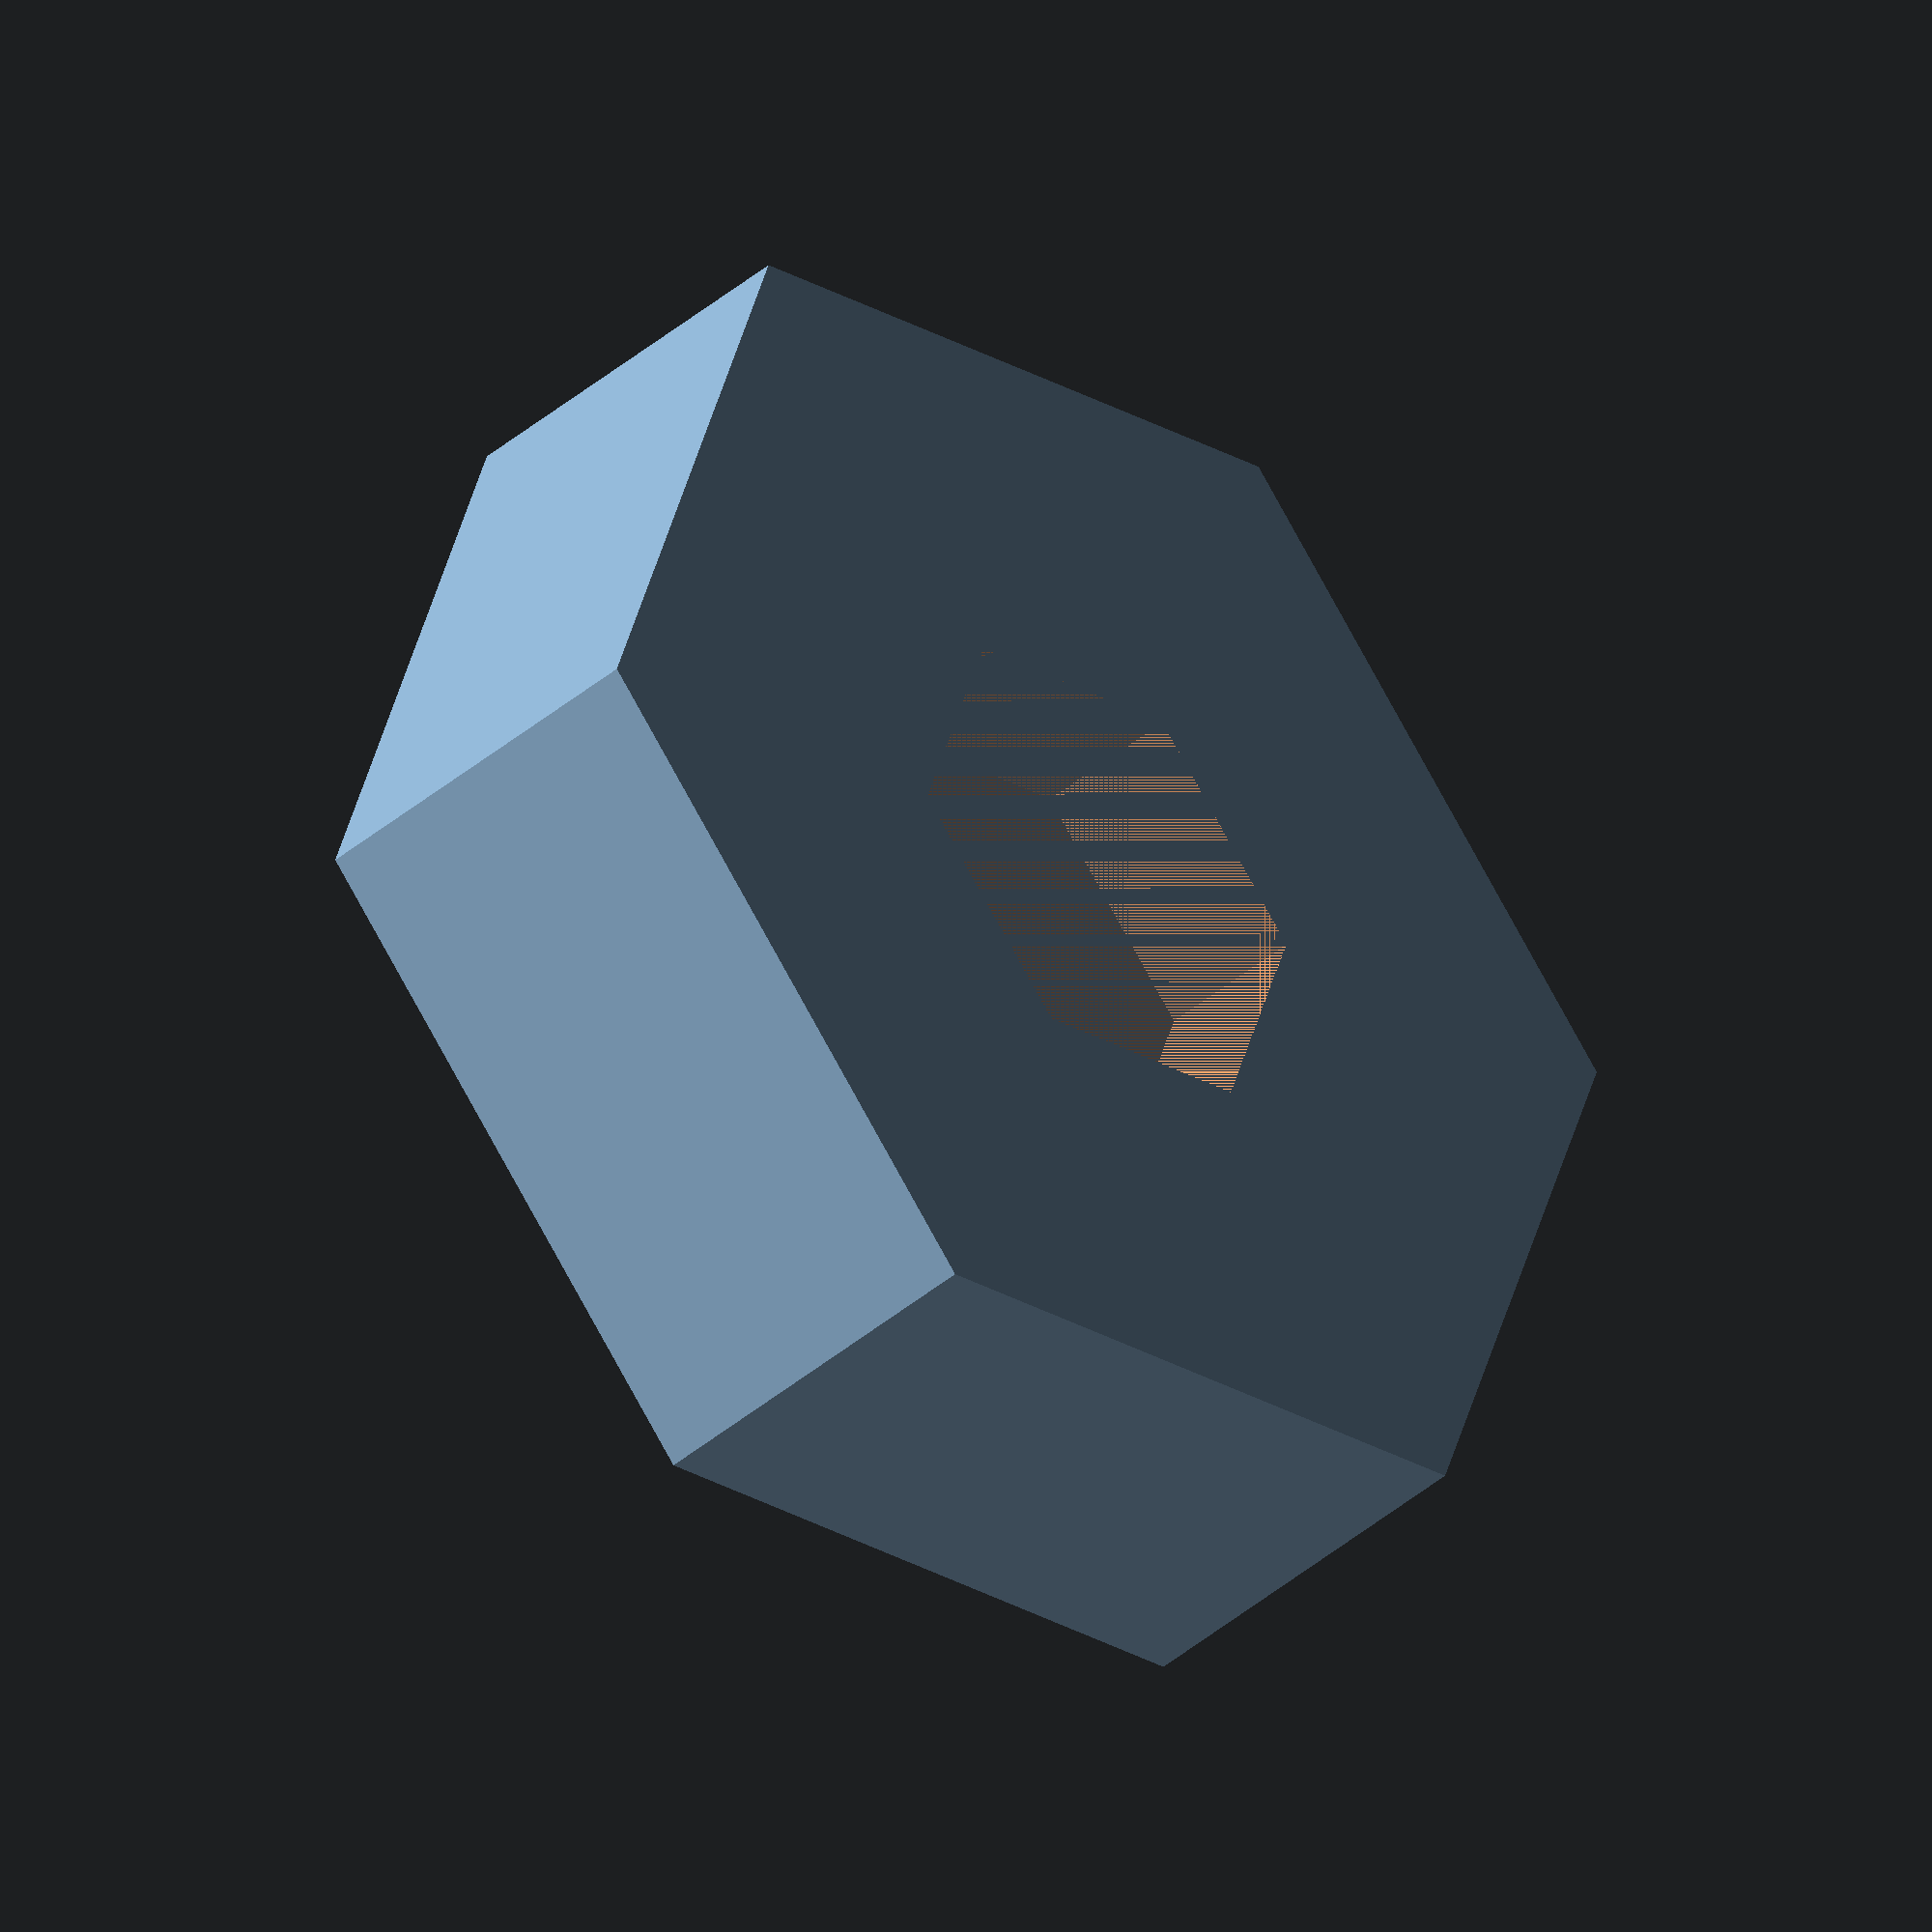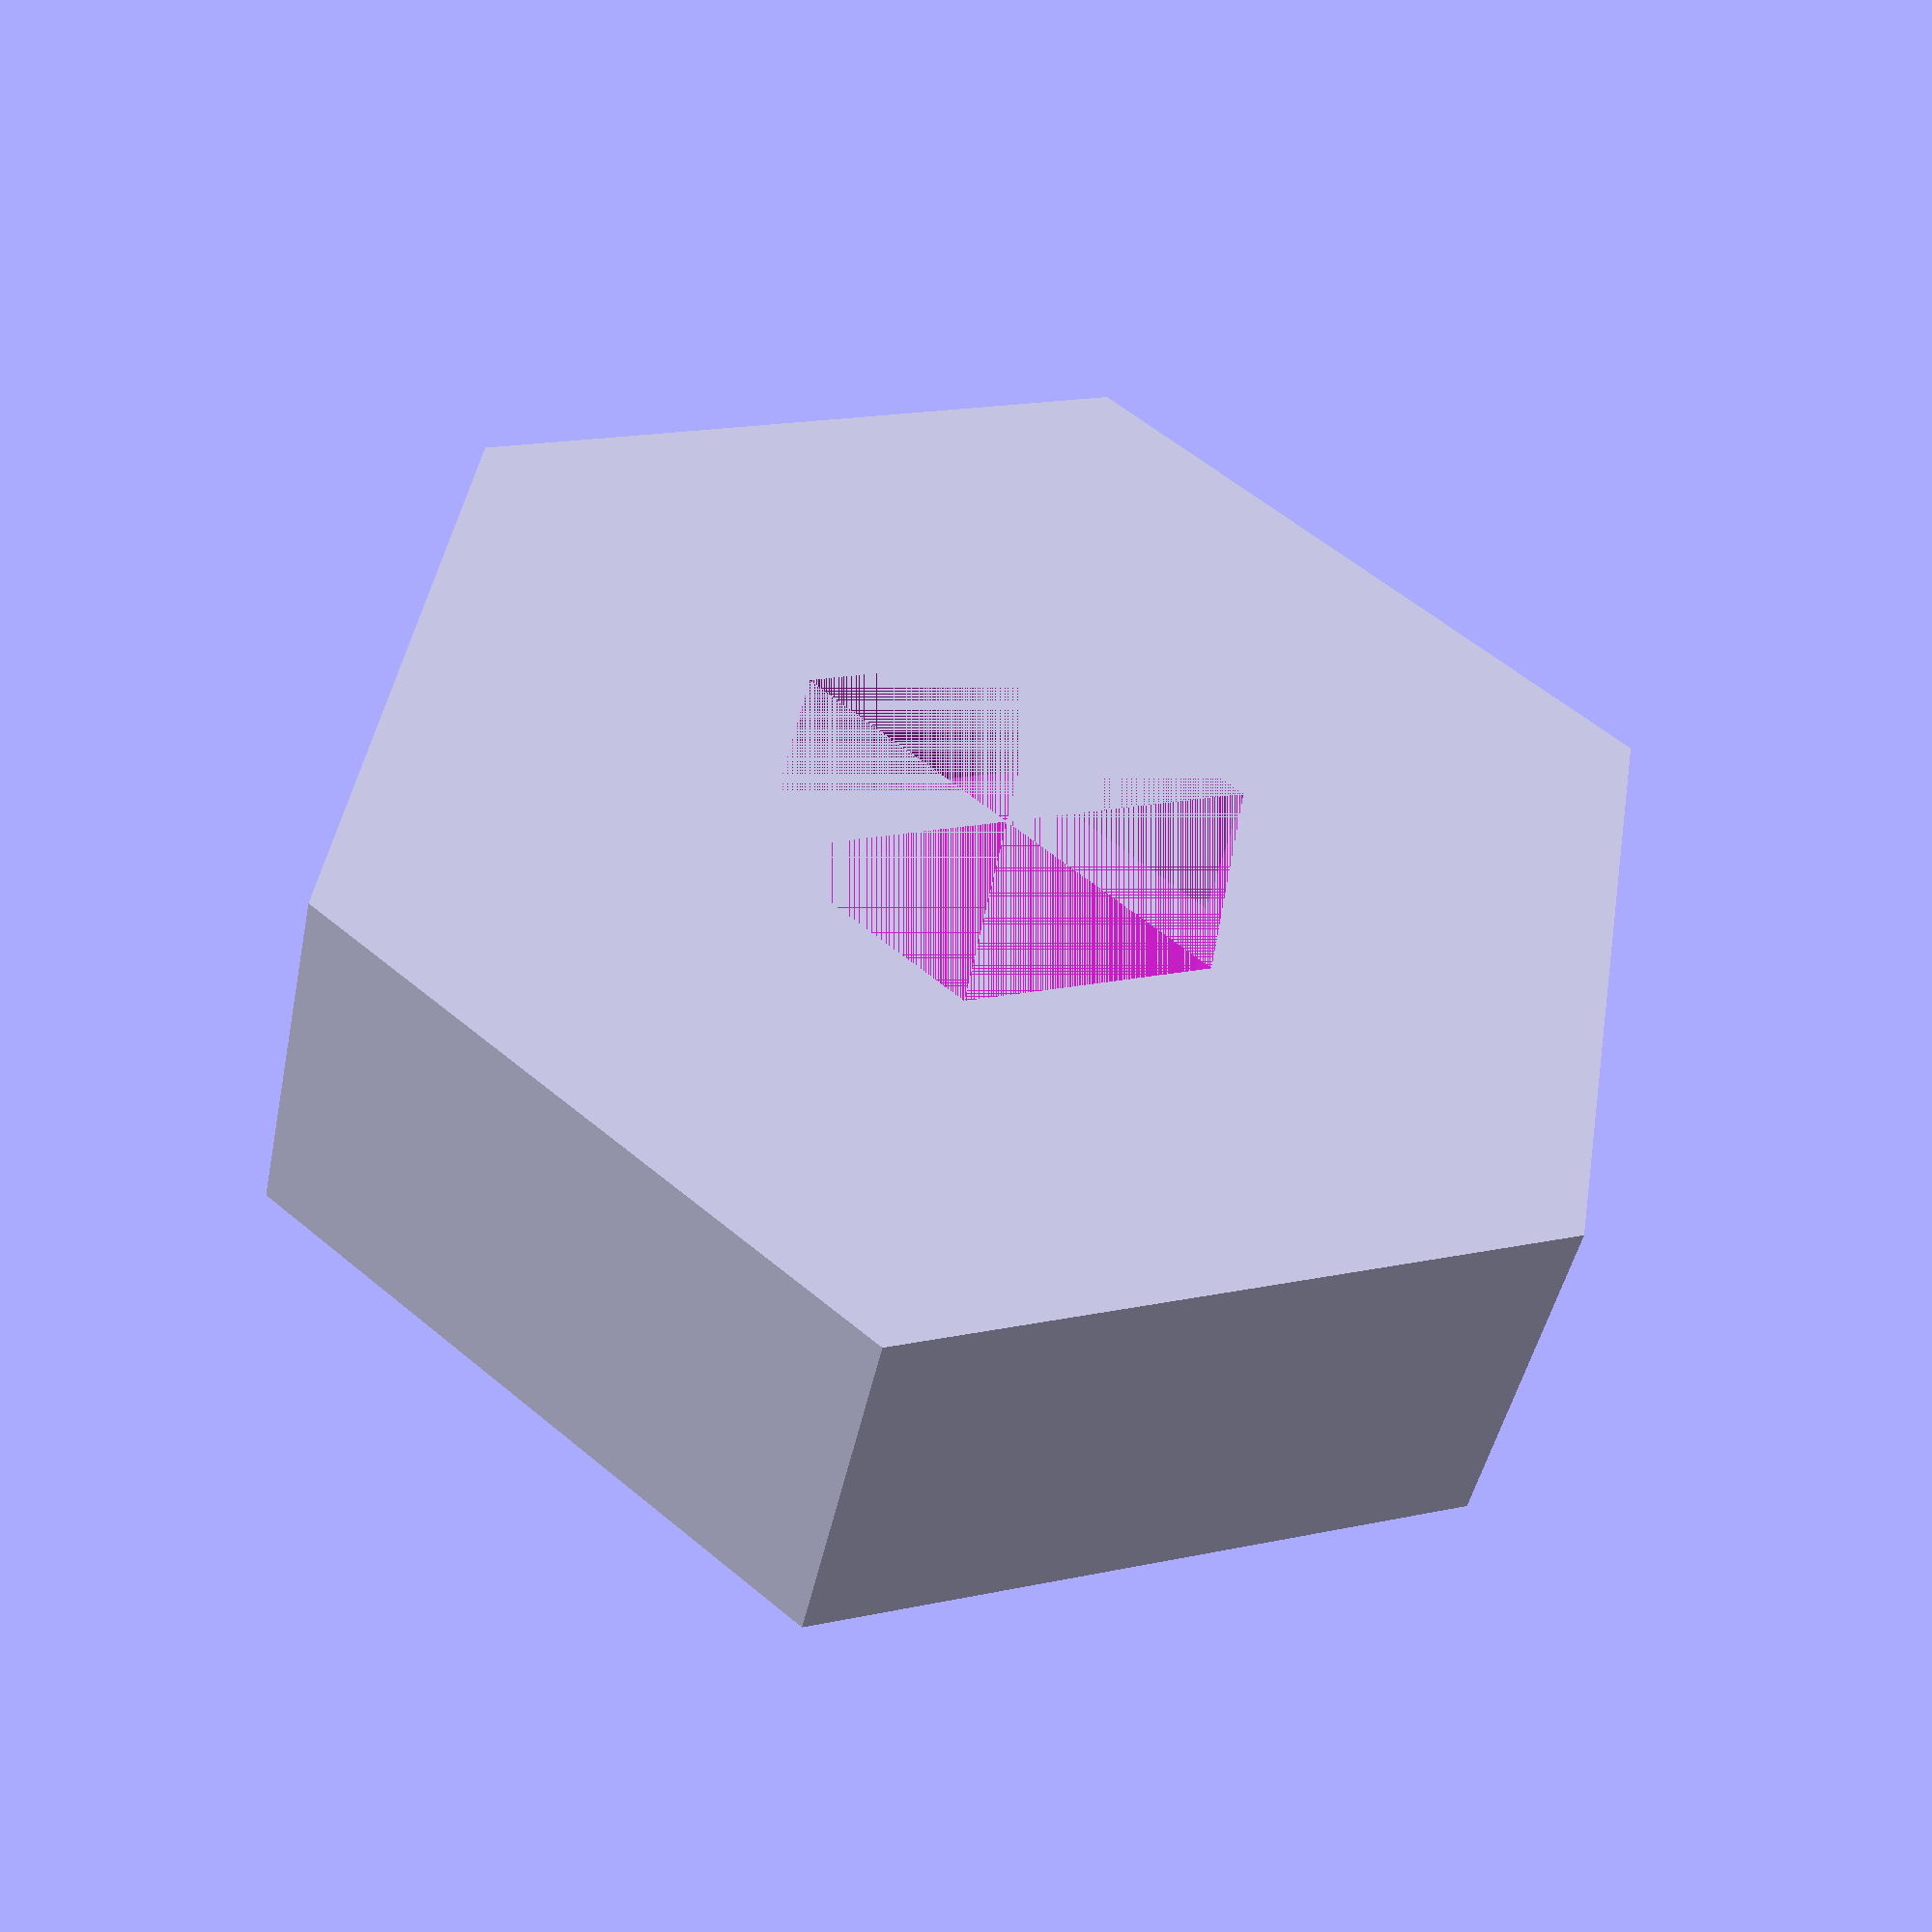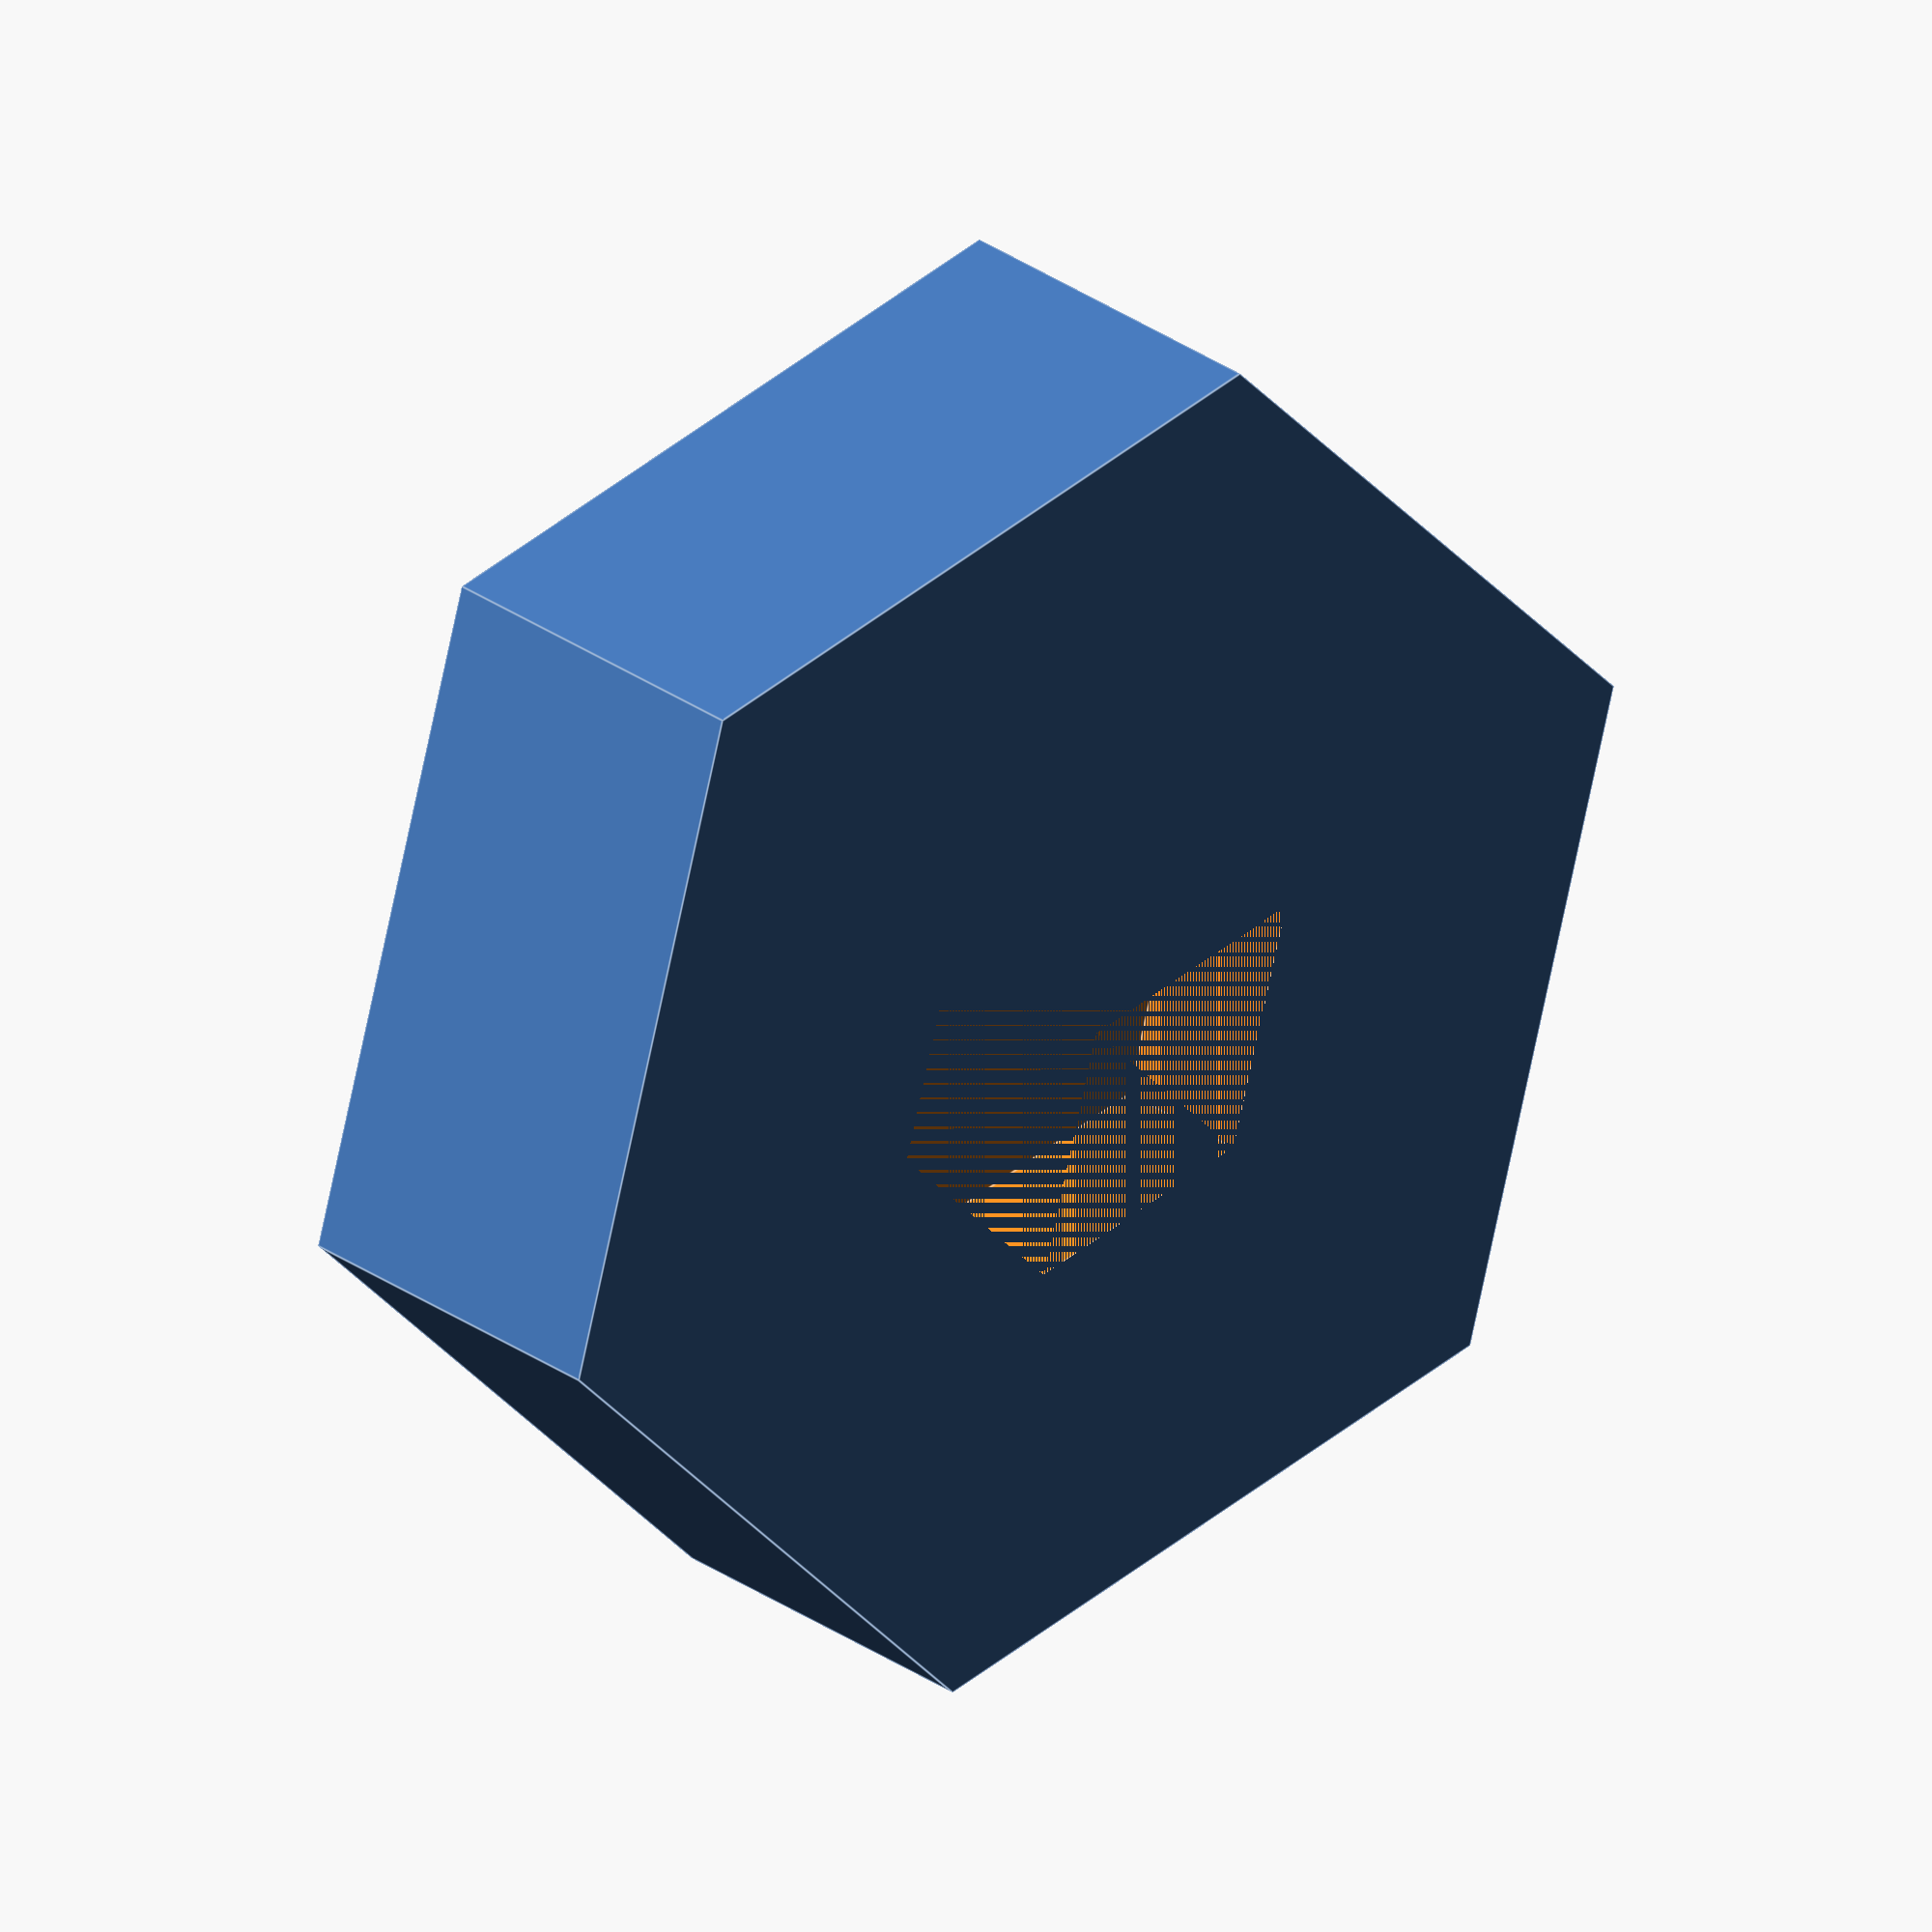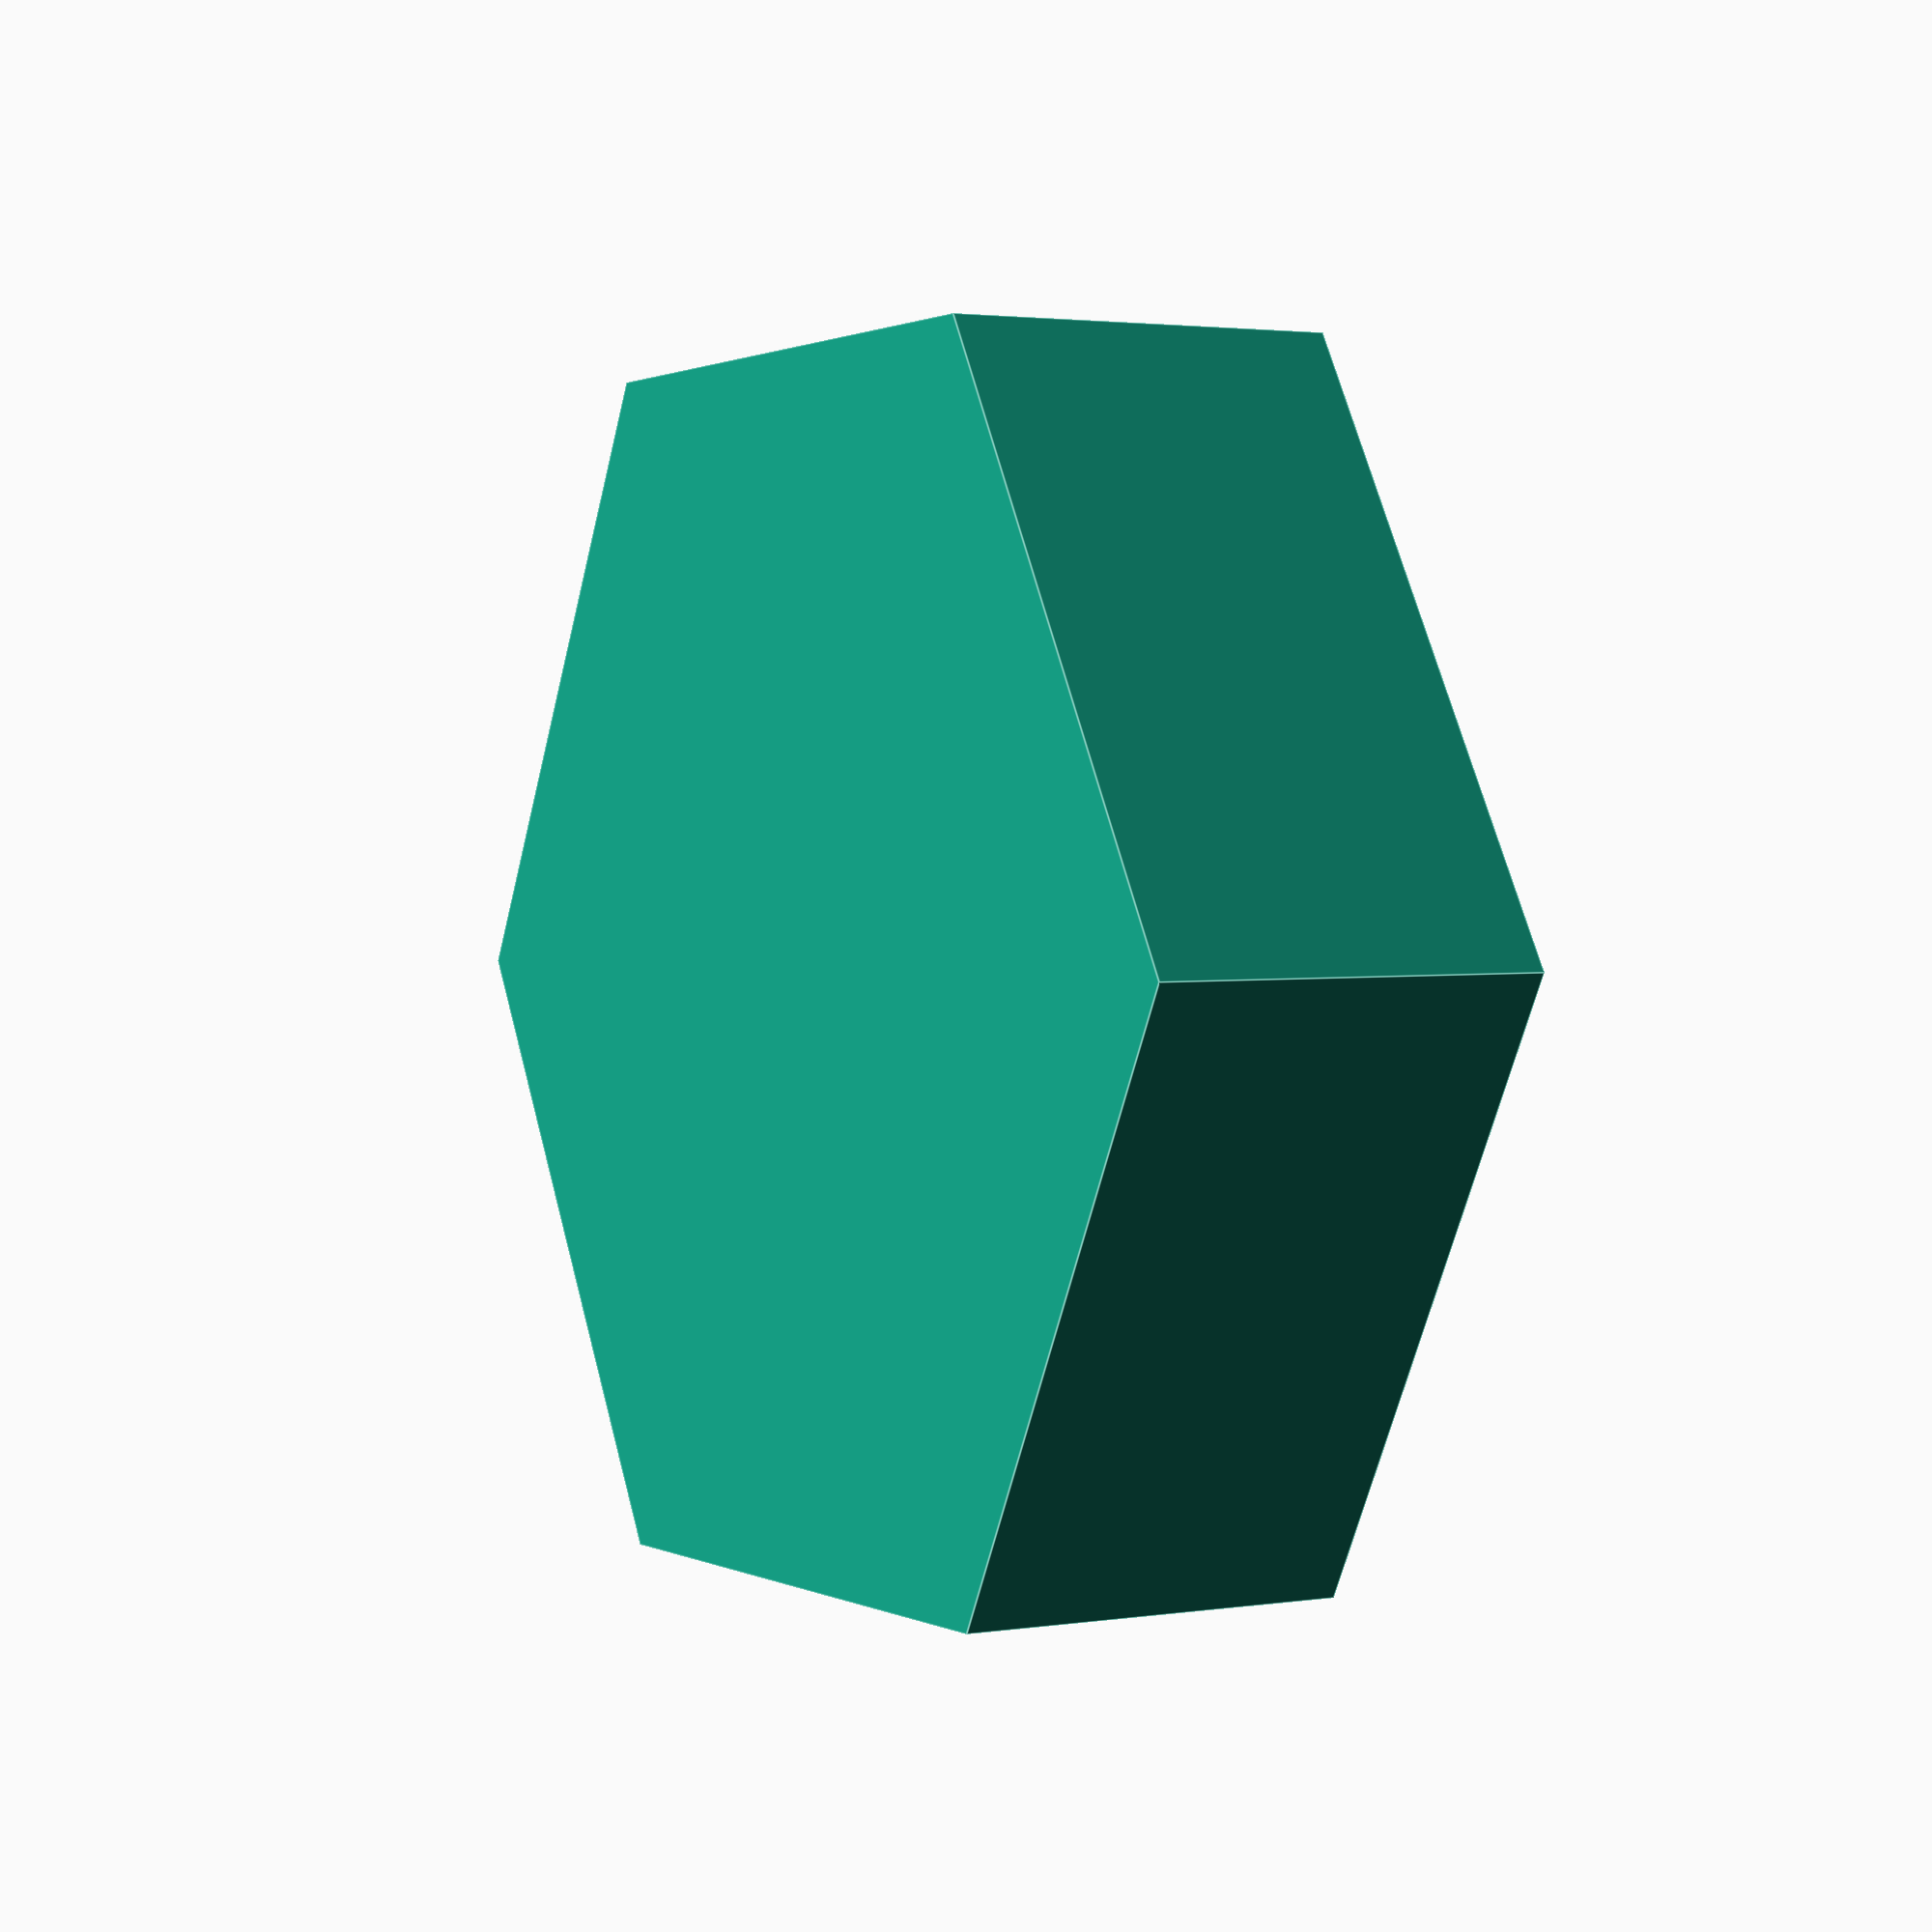
<openscad>
BOLT_HEAD_SIZE = 11;
BOLT_HEAD_DEPTH = 4;
KNOB_DIAMETER = 30;
KNOB_DEPTH = 10;
KNOB_SIDES = 6; //4=square, 6=hexagon, etc

difference()
{
	cylinder_outer(KNOB_DEPTH,KNOB_DIAMETER/2,KNOB_SIDES);
	cylinder_outer(BOLT_HEAD_DEPTH,BOLT_HEAD_SIZE/2,6);
	
}


module cylinder_outer(height,radius,fn){
   fudge = 1/cos(180/fn);
   cylinder(h=height,r=radius*fudge,$fn=fn);}
</openscad>
<views>
elev=221.3 azim=132.4 roll=44.2 proj=o view=wireframe
elev=45.1 azim=200.6 roll=168.7 proj=p view=solid
elev=154.2 azim=134.4 roll=40.2 proj=o view=edges
elev=177.7 azim=358.8 roll=119.2 proj=p view=edges
</views>
